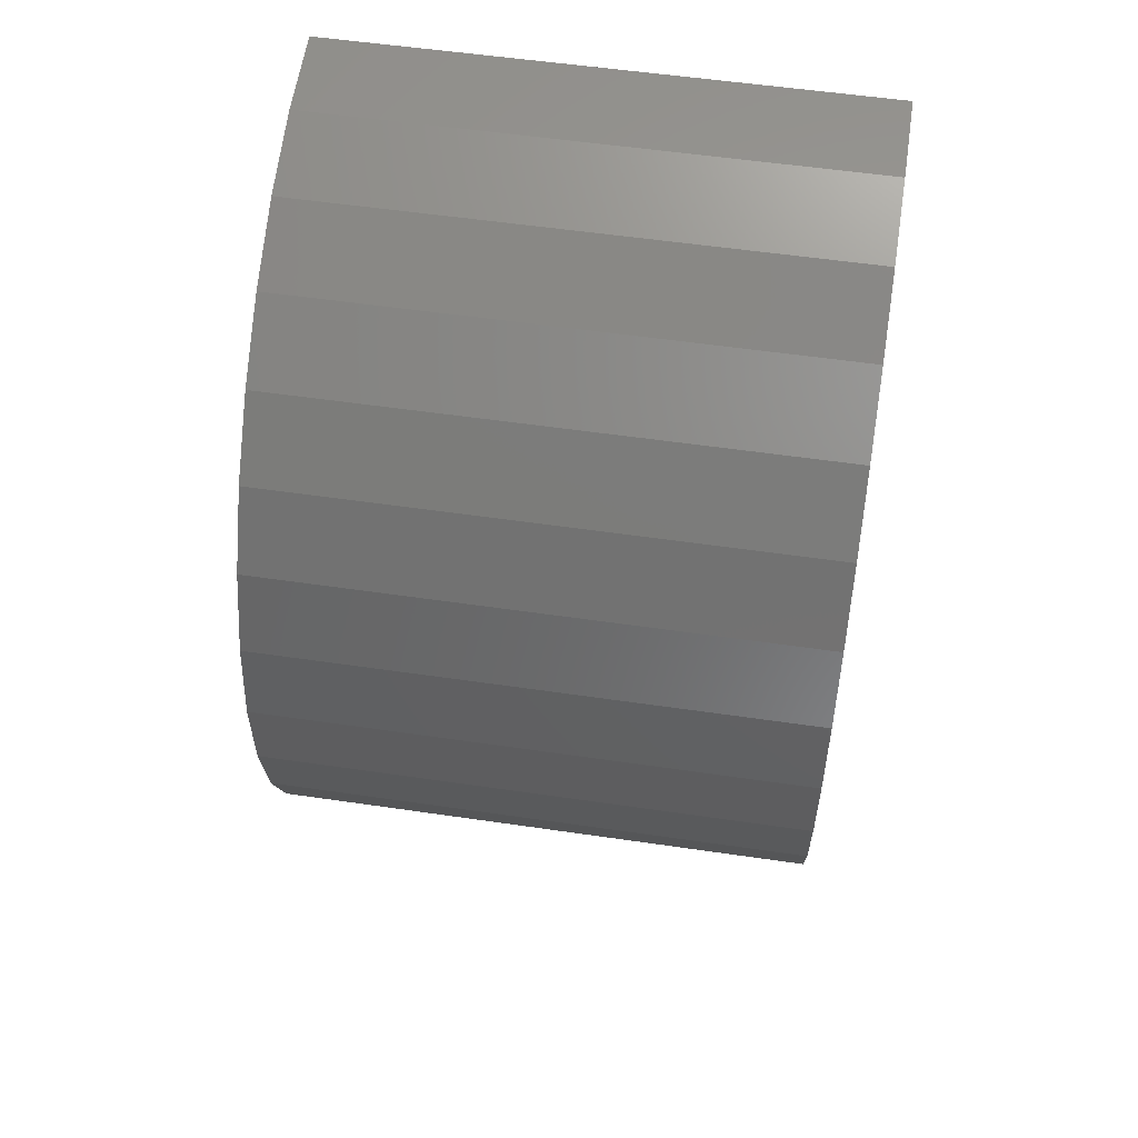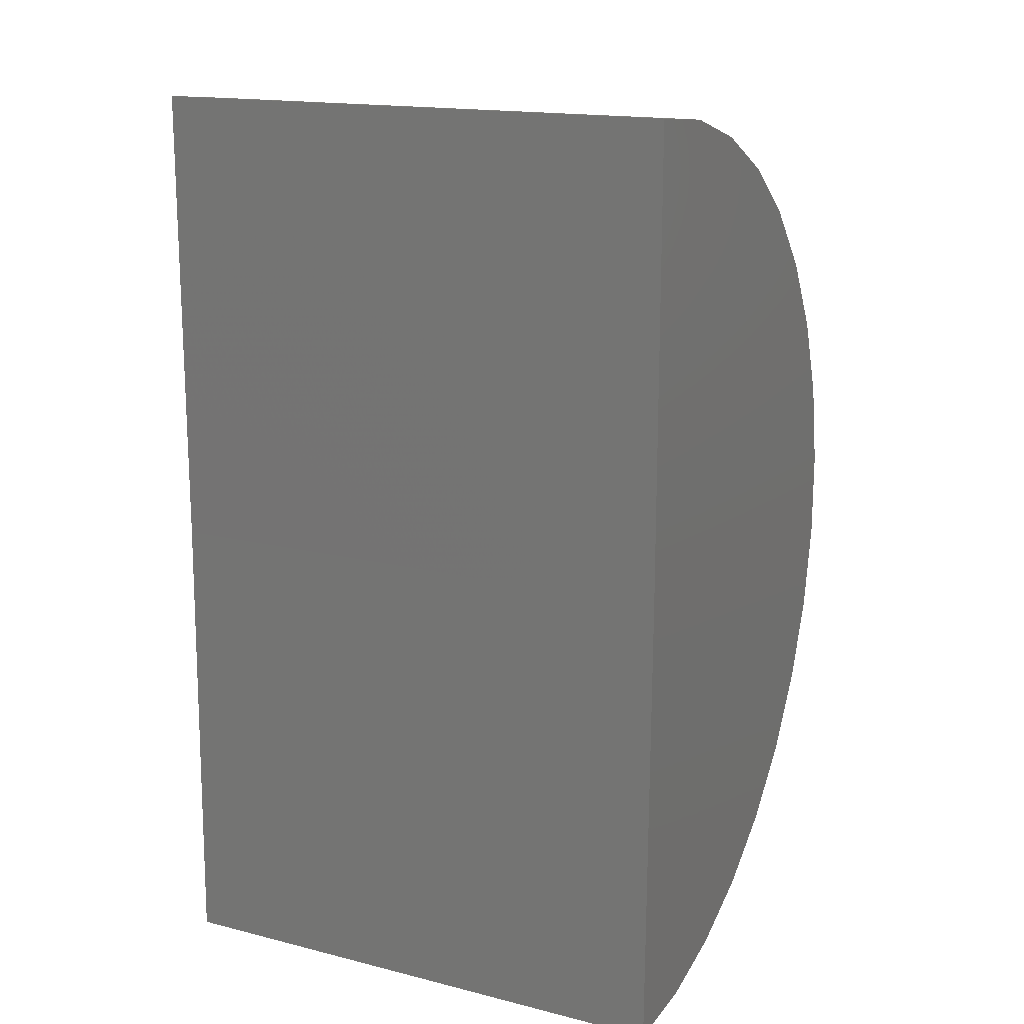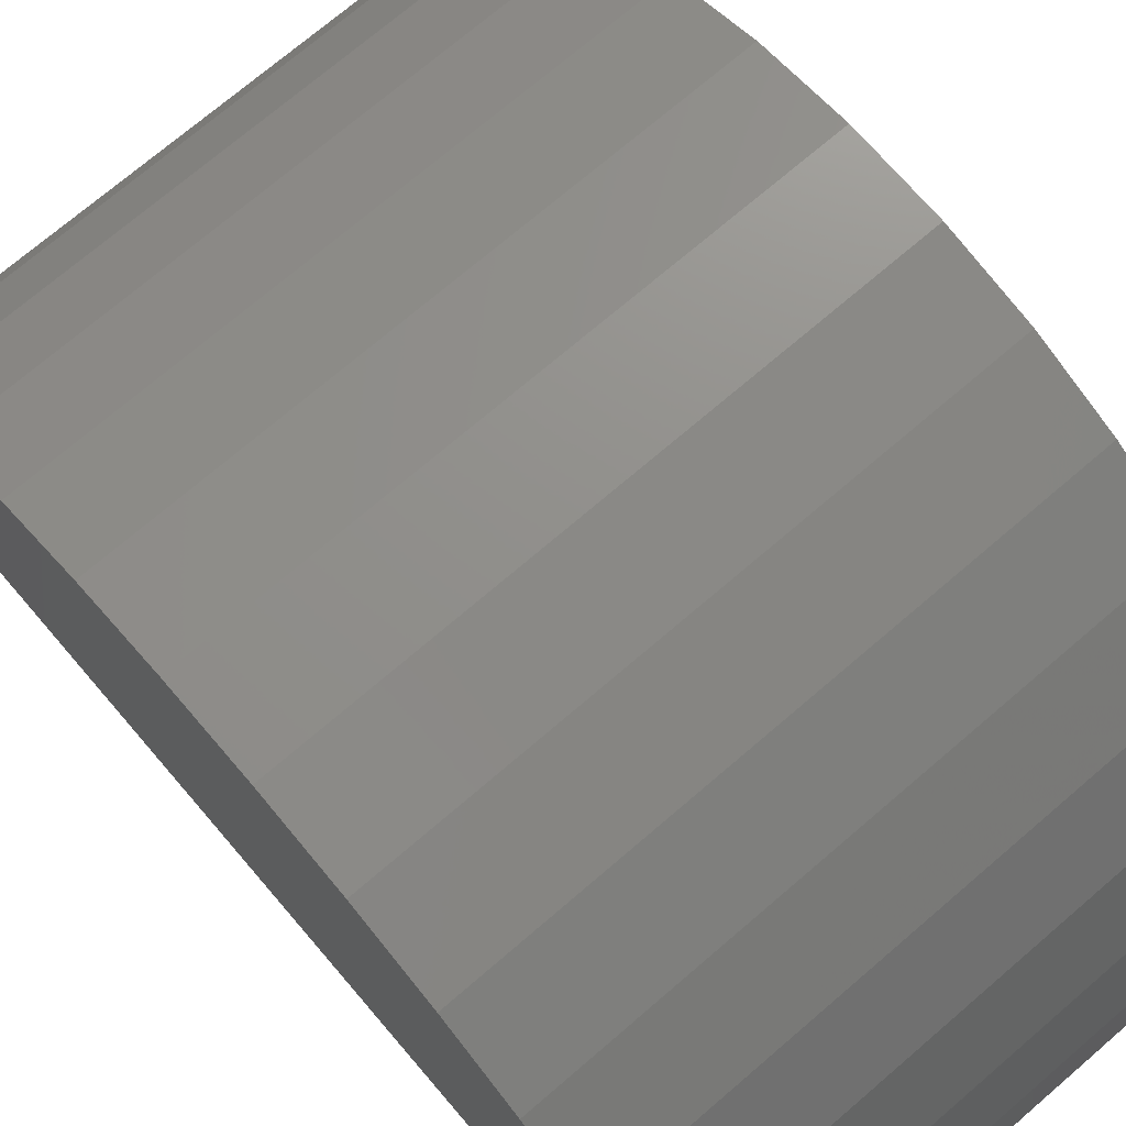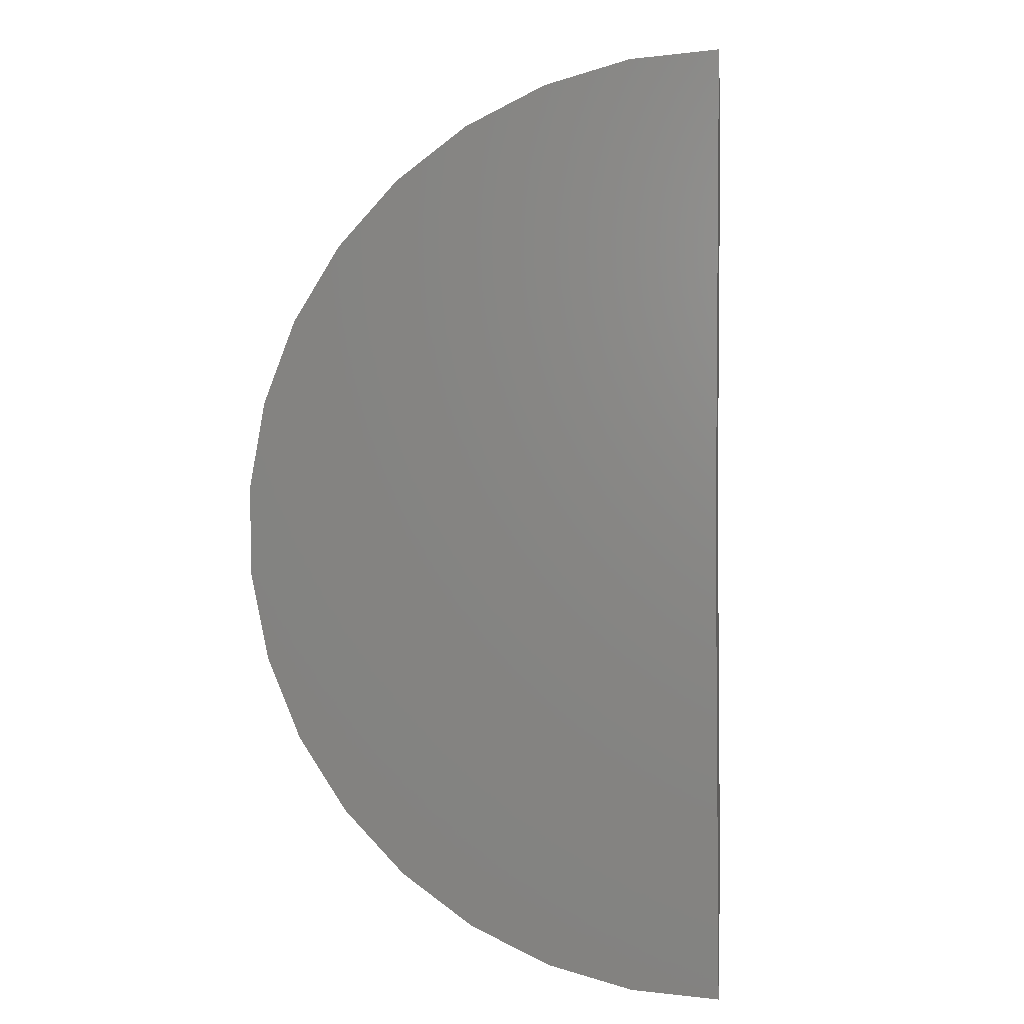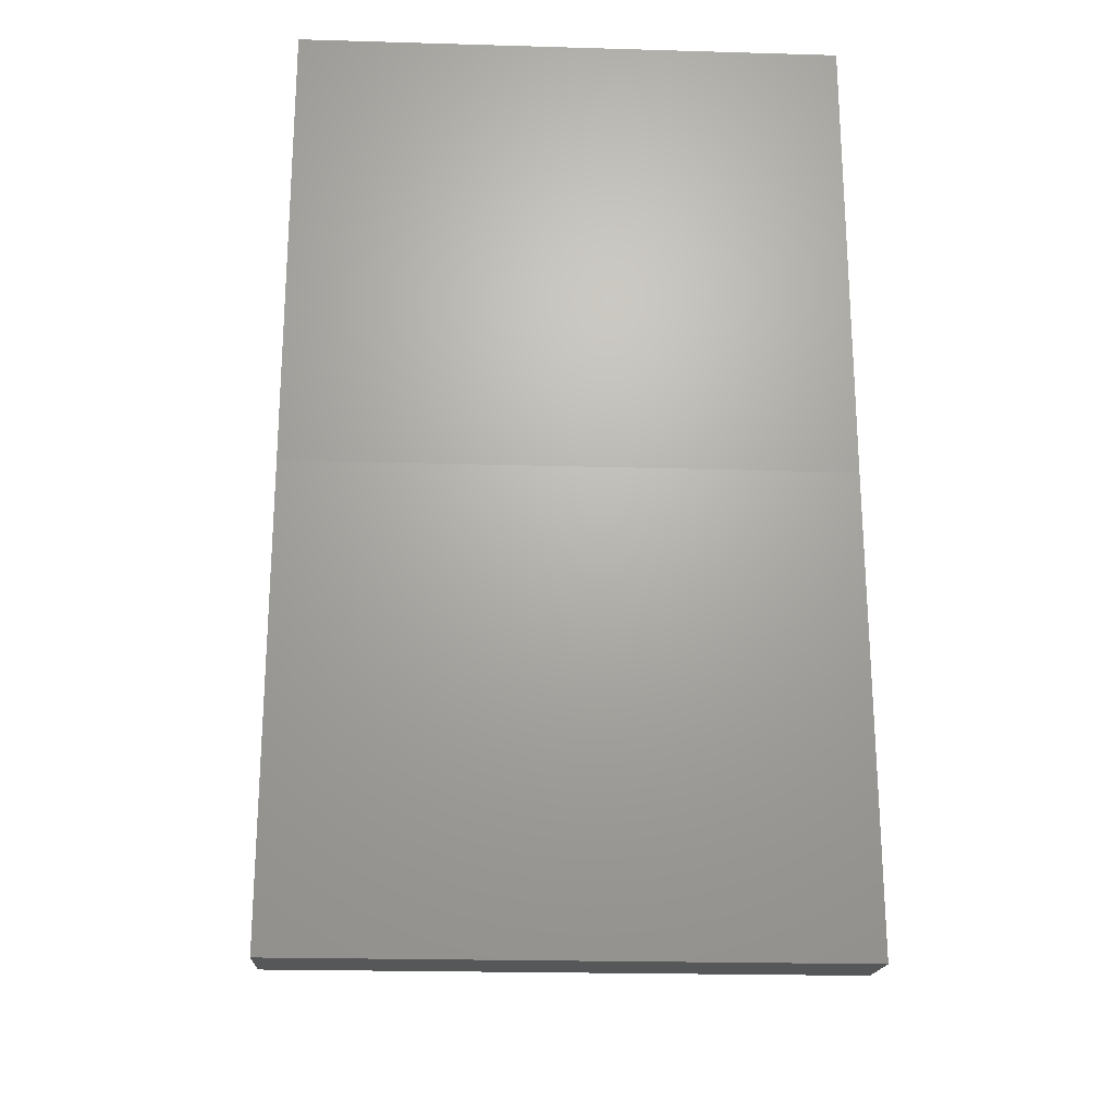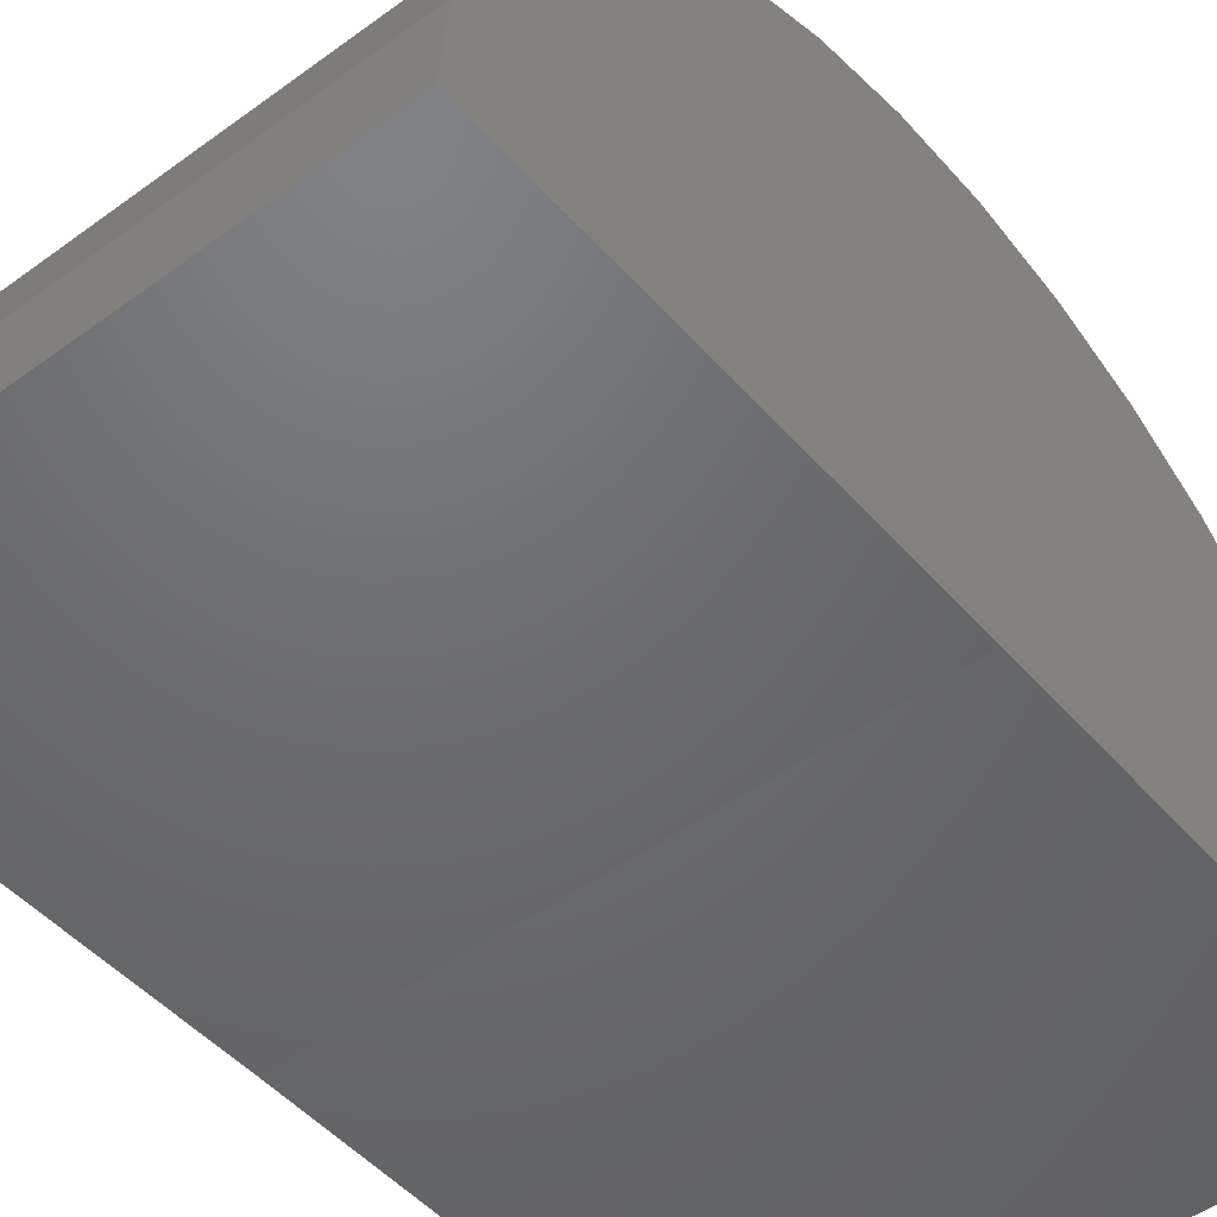
<metadata>
{"format":"stl","ext":"stl","renderer":"f3d","projection":"perspective","resolution":1024,"background":"white","views":[{"elev":55.9,"azim":8.7,"up":"+Y"},{"elev":16.2,"azim":-152.7,"up":"+Y"},{"elev":72.8,"azim":139.4,"up":"+Z"},{"elev":3.7,"azim":96.0,"up":"+Y"},{"elev":-21.9,"azim":177.1,"up":"+Y"},{"elev":-49.0,"azim":39.1,"up":"+Z"}]}
</metadata>
<code>
# stl→obj: 38 verts, 72 faces
v -0.4688 -0.4062 0
v 0.75 -0.4062 0
v -0.4688 -1.445 -0.0128
v 0.75 -1.445 -0.0128
v -0.4688 0.6329 0
v 0.75 0.6329 0
v -0.4688 -1.43 0.1791
v -0.4688 -1.379 0.3648
v -0.4688 0.5622 0.3768
v -0.4688 0.6151 0.1917
v -0.4688 0.217 0.8315
v -0.4688 -0.8768 0.9265
v -0.4688 0.05289 0.9322
v -0.4688 -0.6979 0.9974
v -0.4688 -0.1269 1.001
v -0.4688 -0.5089 1.034
v -0.4688 -0.3164 1.035
v -0.4688 -1.04 0.8238
v -0.4688 0.3597 0.7023
v -0.4688 -1.181 0.6928
v -0.4688 0.4761 0.549
v -0.4688 -1.295 0.538
v 0.75 -1.43 0.1791
v 0.75 -1.379 0.3648
v 0.75 -1.295 0.538
v 0.75 -1.181 0.6928
v 0.75 -1.04 0.8238
v 0.75 -0.8768 0.9265
v 0.75 -0.6979 0.9974
v 0.75 -0.5089 1.034
v 0.75 -0.3164 1.035
v 0.75 -0.1269 1.001
v 0.75 0.05289 0.9322
v 0.75 0.217 0.8315
v 0.75 0.3597 0.7023
v 0.75 0.4761 0.549
v 0.75 0.5622 0.3768
v 0.75 0.6151 0.1917
f 1 2 3
f 3 2 4
f 1 5 2
f 2 5 6
f 7 8 9
f 7 9 10
f 7 10 5
f 7 5 1
f 7 1 3
f 11 12 13
f 13 12 14
f 13 14 15
f 15 14 16
f 15 16 17
f 12 11 18
f 18 11 19
f 18 19 20
f 20 19 21
f 20 21 22
f 22 21 9
f 22 9 8
f 3 4 7
f 7 4 23
f 7 23 8
f 8 23 24
f 8 24 22
f 22 24 25
f 22 25 20
f 20 25 26
f 20 26 18
f 18 26 27
f 18 27 12
f 12 27 28
f 12 28 14
f 14 28 29
f 14 29 16
f 16 29 30
f 16 30 17
f 17 30 31
f 17 31 15
f 15 31 32
f 15 32 13
f 13 32 33
f 13 33 11
f 11 33 34
f 11 34 19
f 19 34 35
f 19 35 21
f 21 35 36
f 21 36 9
f 9 36 37
f 9 37 10
f 10 37 38
f 10 38 5
f 5 38 6
f 23 4 2
f 23 2 6
f 23 6 38
f 23 38 37
f 23 37 24
f 31 30 32
f 32 30 29
f 32 29 33
f 33 29 28
f 33 28 34
f 34 28 27
f 34 27 35
f 35 27 26
f 35 26 36
f 36 26 25
f 36 25 37
f 37 25 24

</code>
